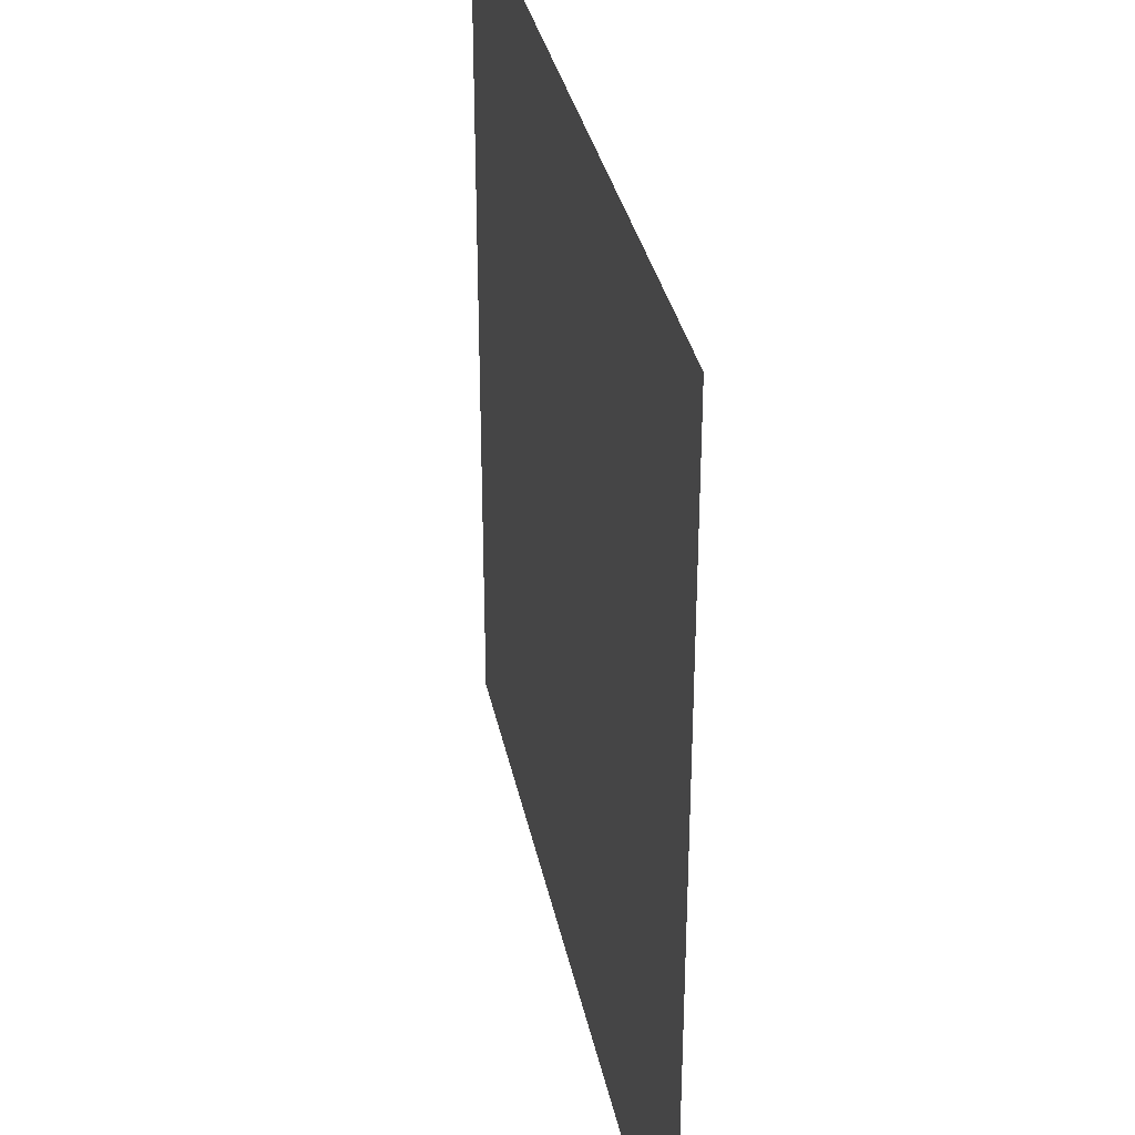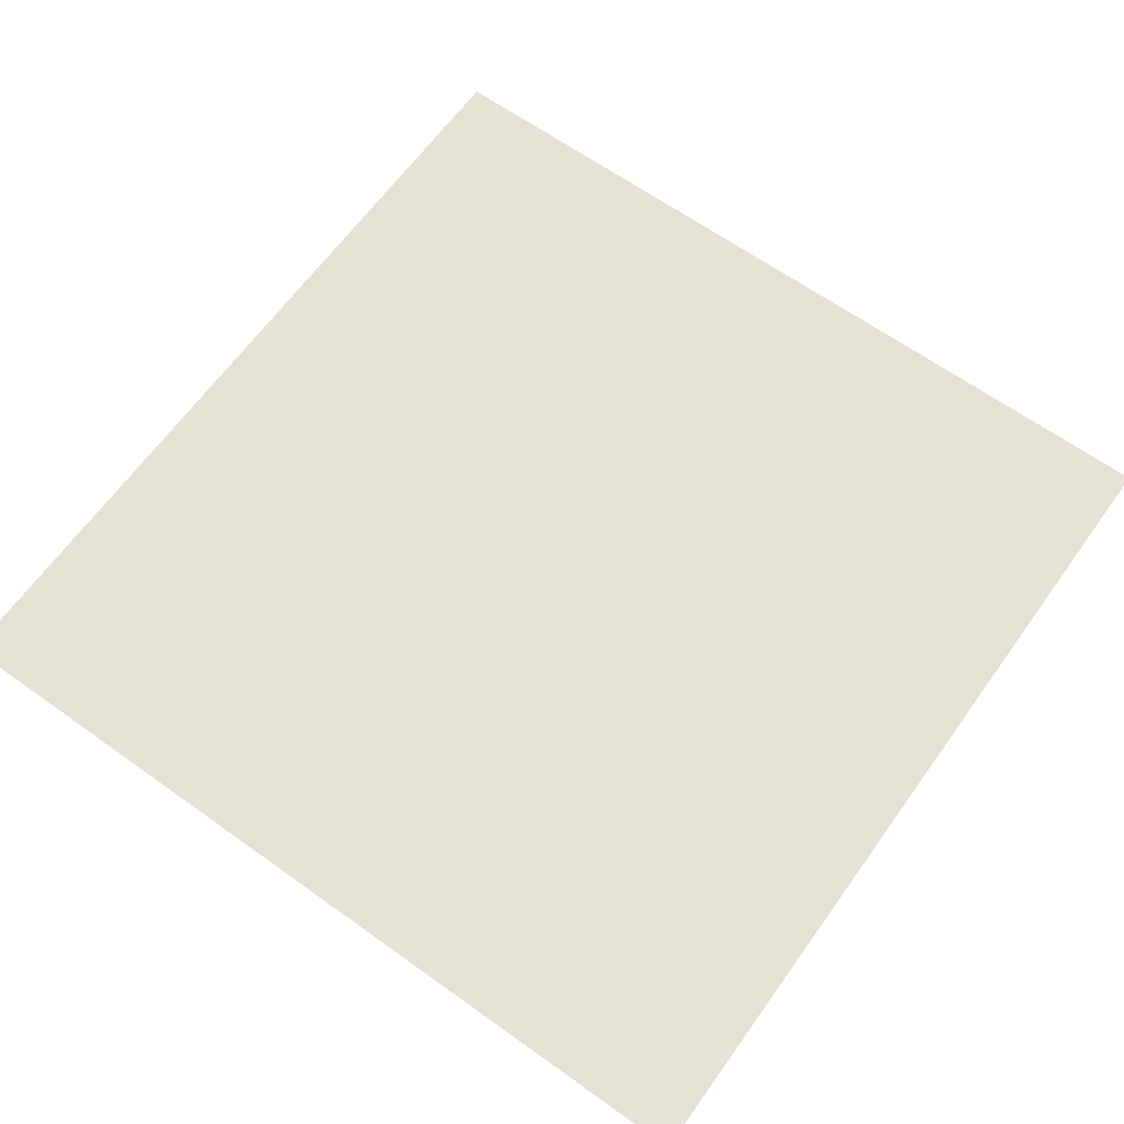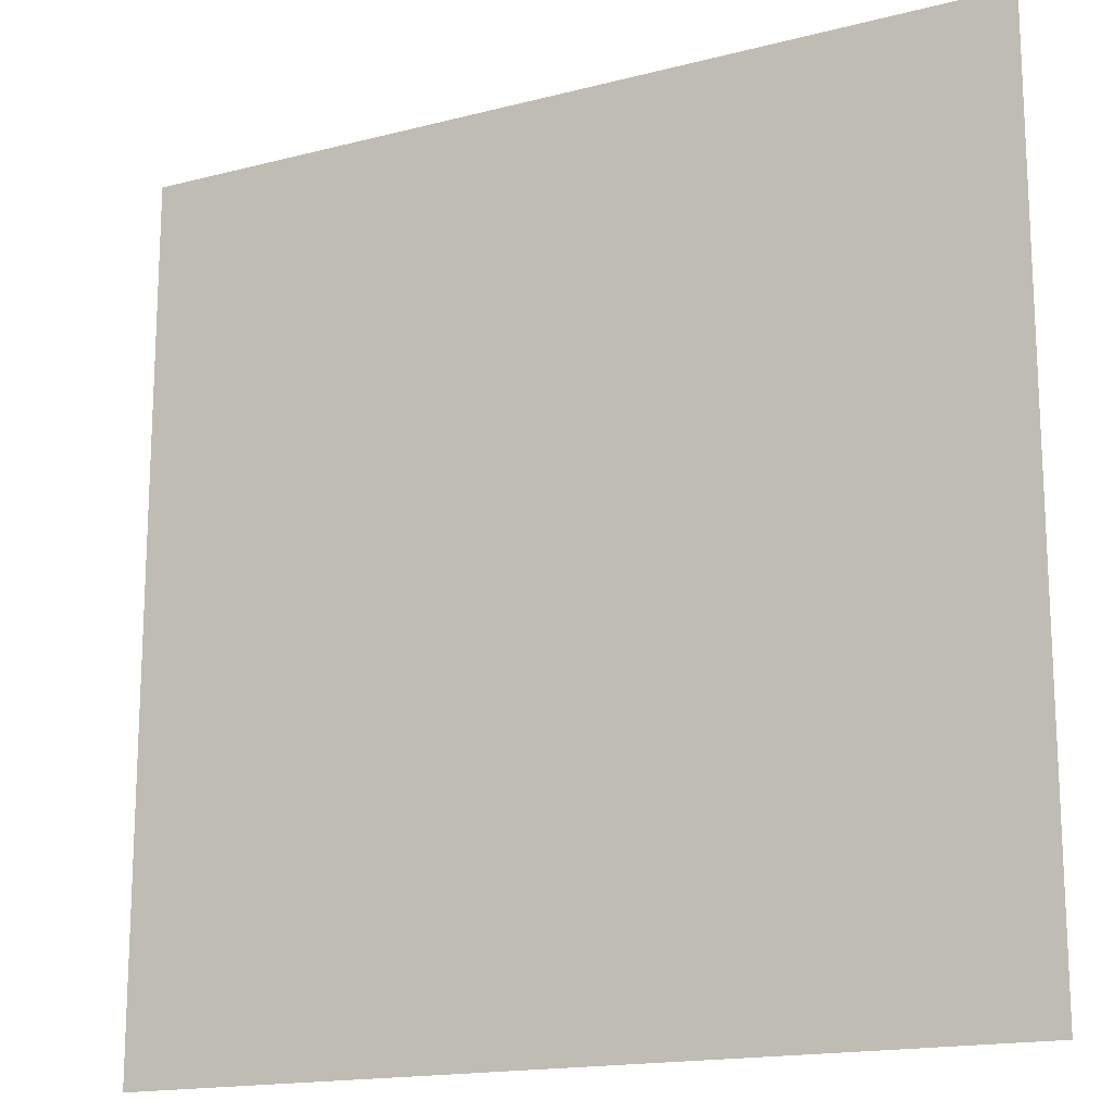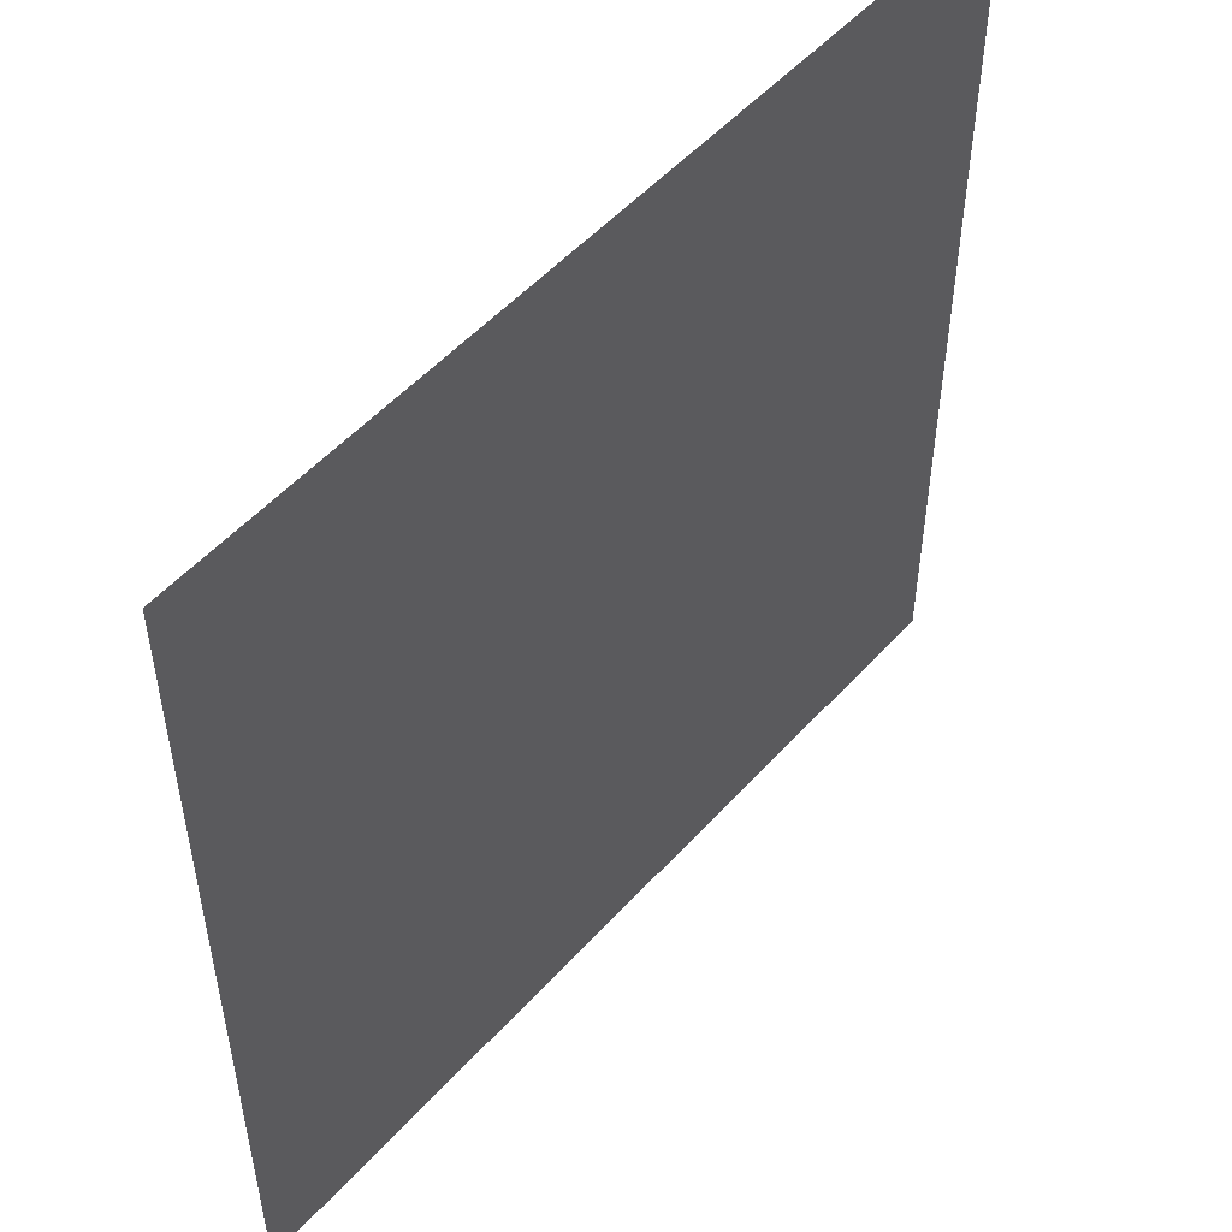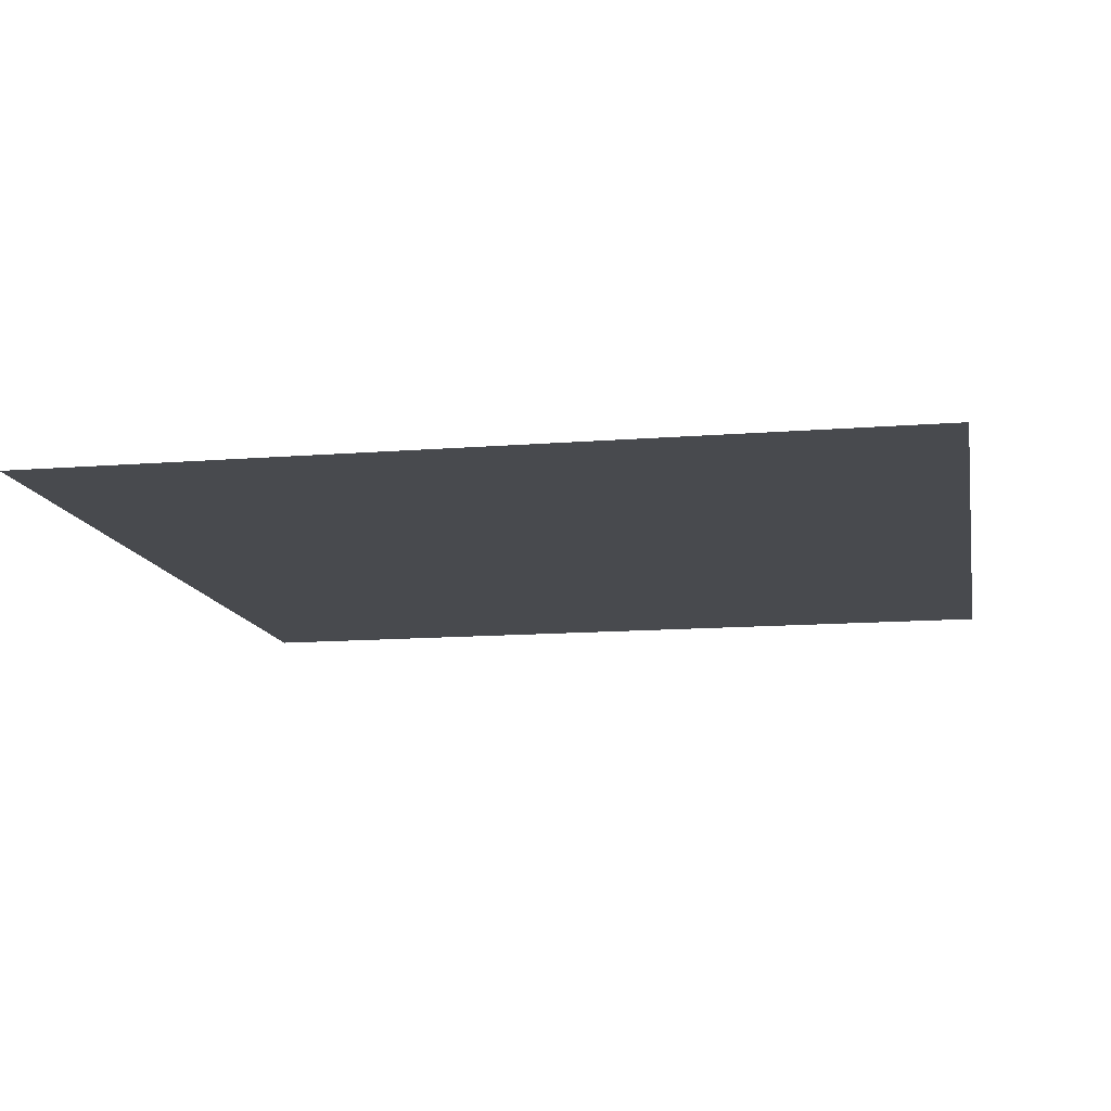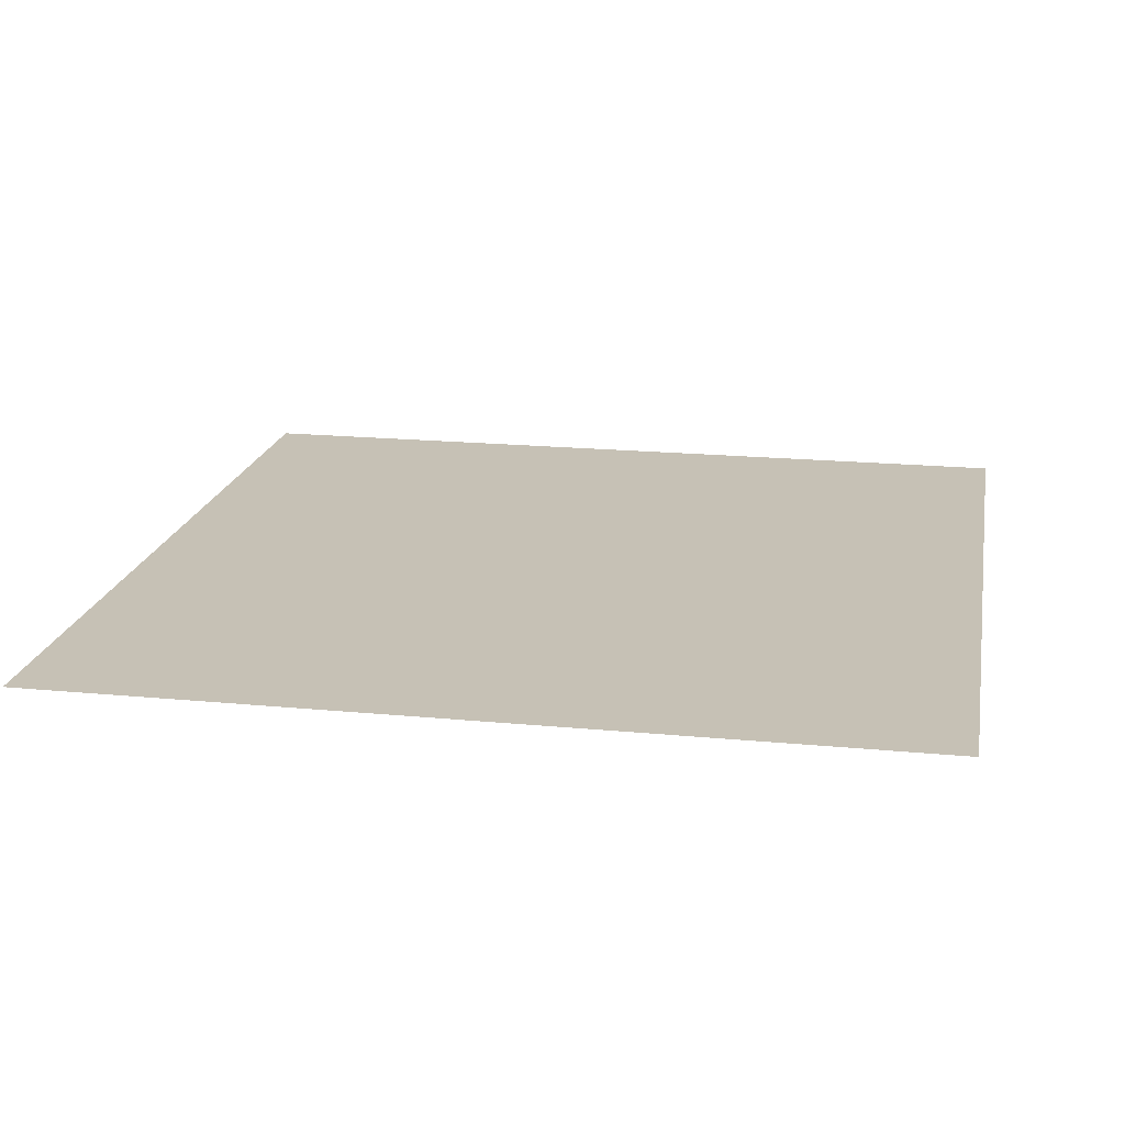
<metadata>
{"format":"obj","ext":"obj","renderer":"f3d","projection":"perspective","resolution":1024,"background":"white","views":[{"elev":33.9,"azim":78.6,"up":"+Y"},{"elev":64.7,"azim":-54.3,"up":"+Z"},{"elev":-16.4,"azim":-152.0,"up":"+Y"},{"elev":52.3,"azim":-49.4,"up":"+Y"},{"elev":-12.8,"azim":100.5,"up":"+Z"},{"elev":18.8,"azim":10.4,"up":"+Z"}]}
</metadata>
<code>
v -8 -18 0
v -9 -18 0
v -9 -17 0
v -8 -17 0
g TownHouse4_mesh_0008
f 1 2 3 4

</code>
